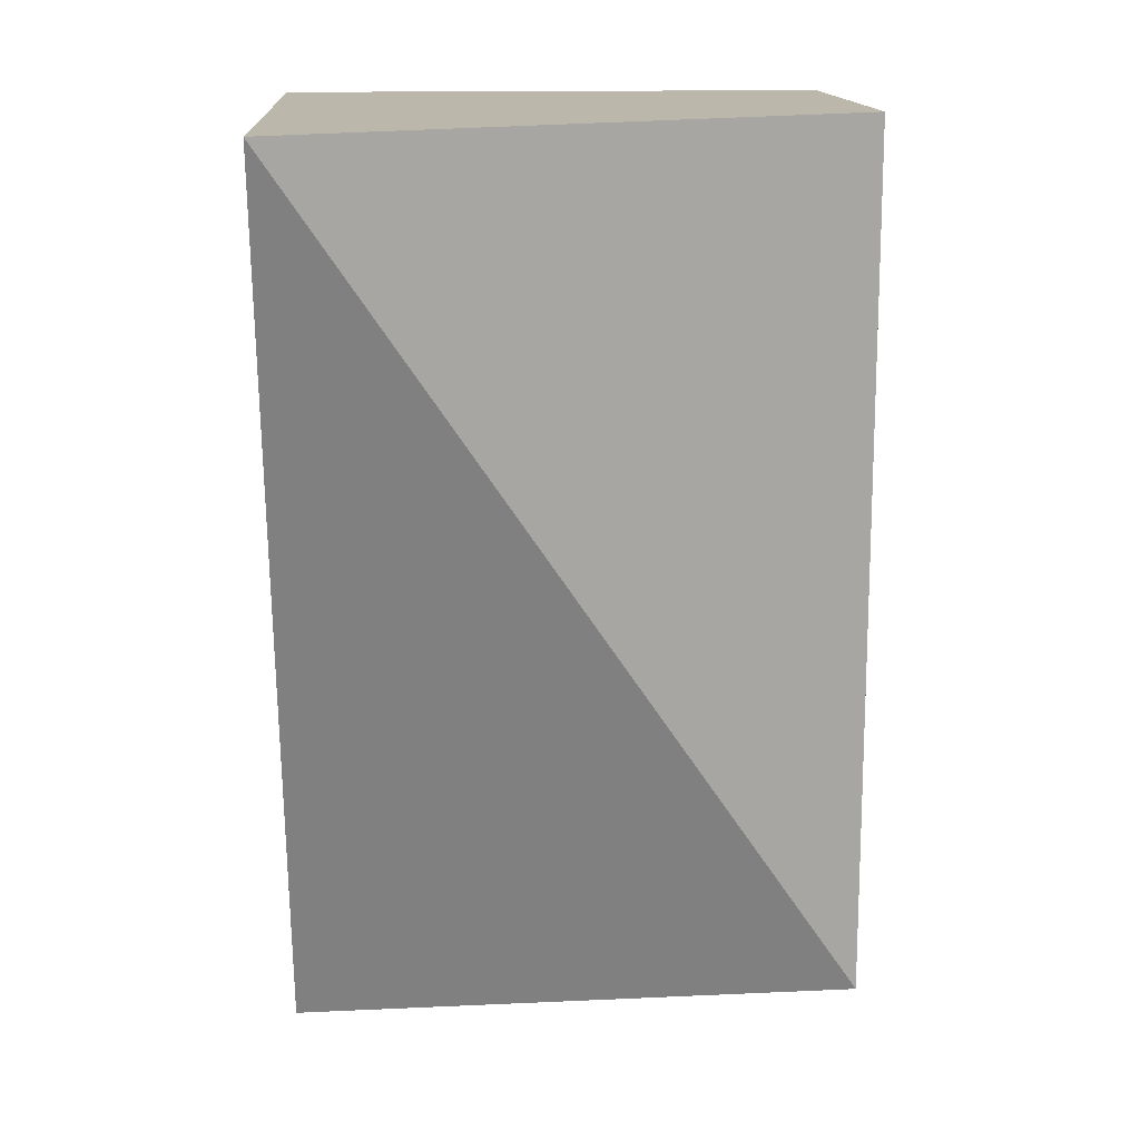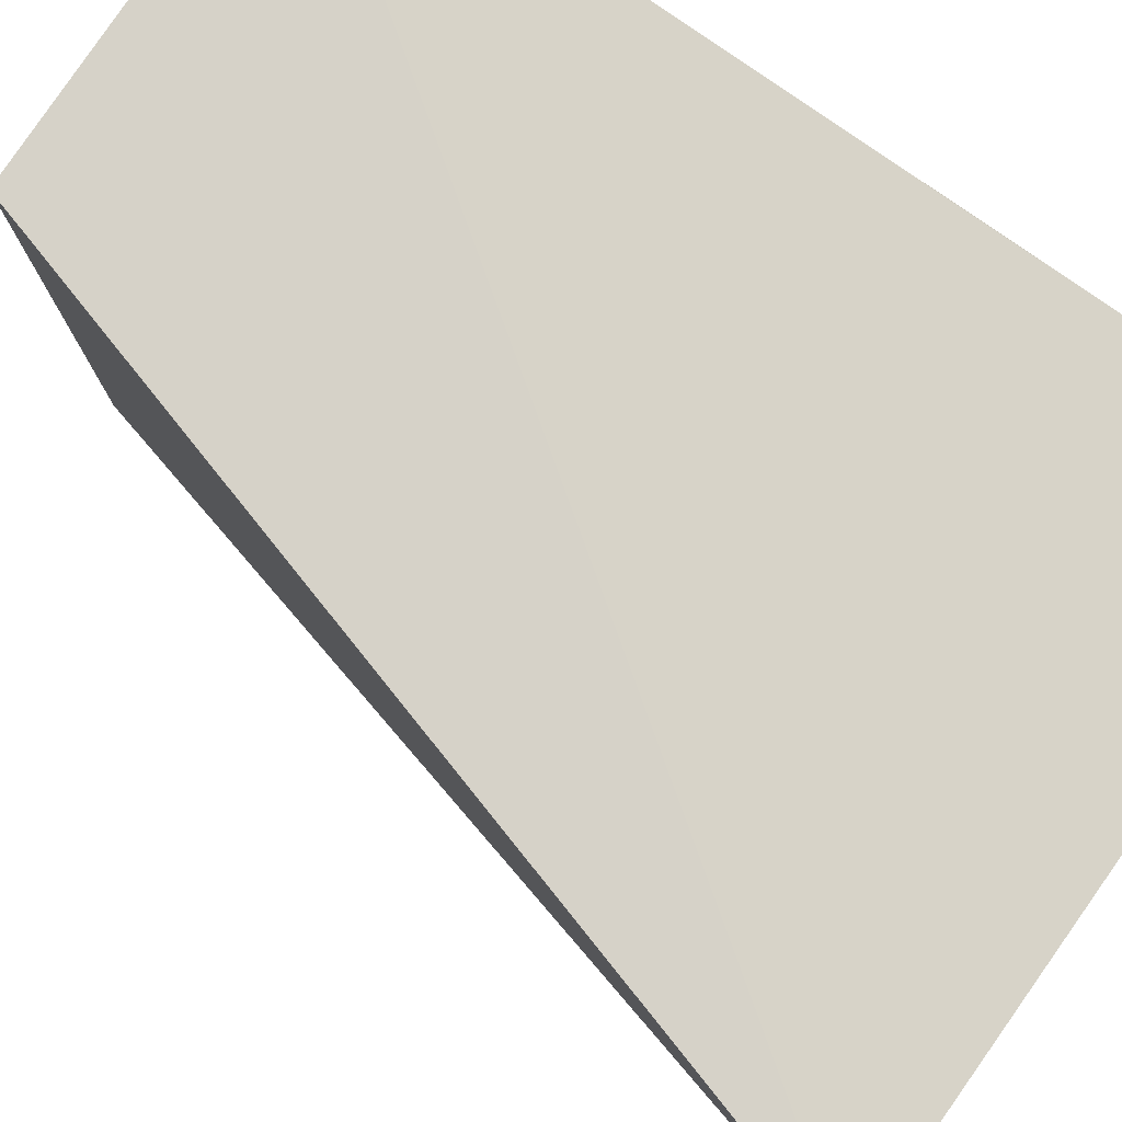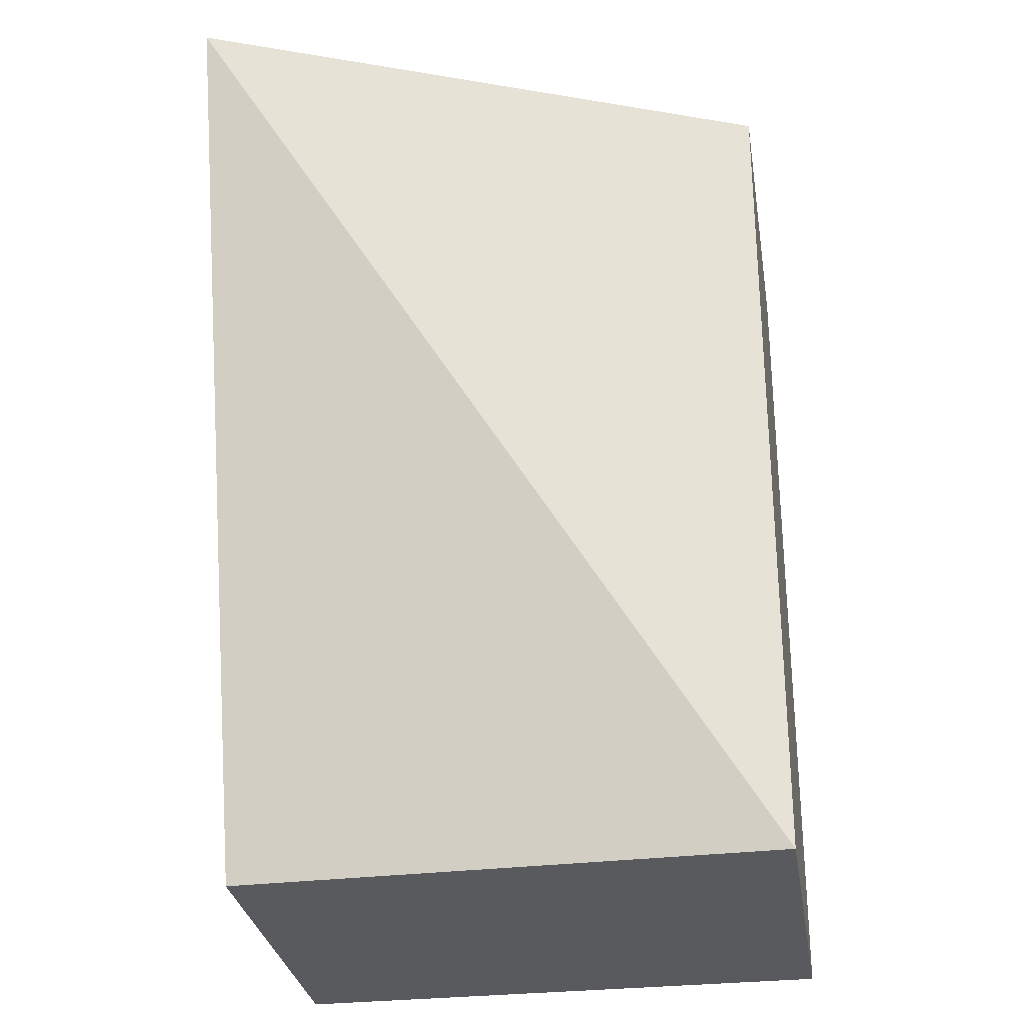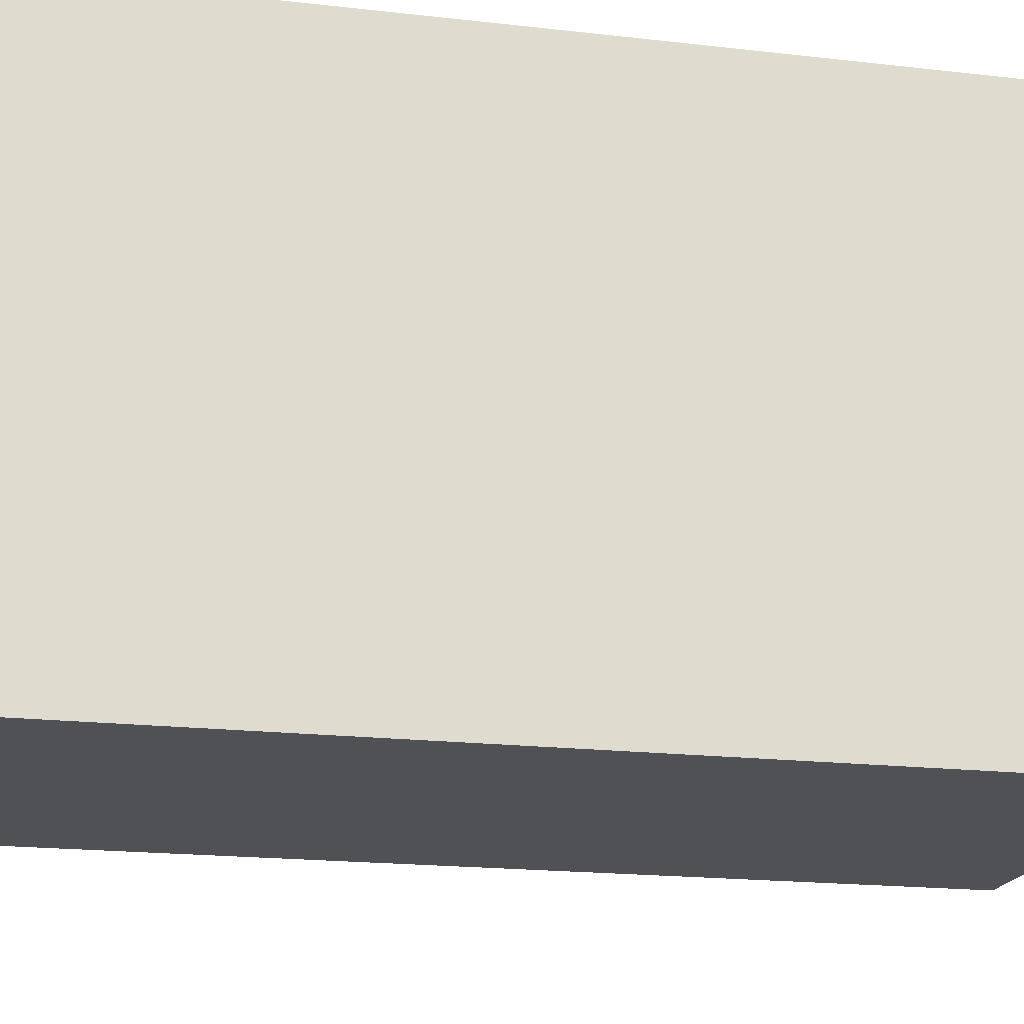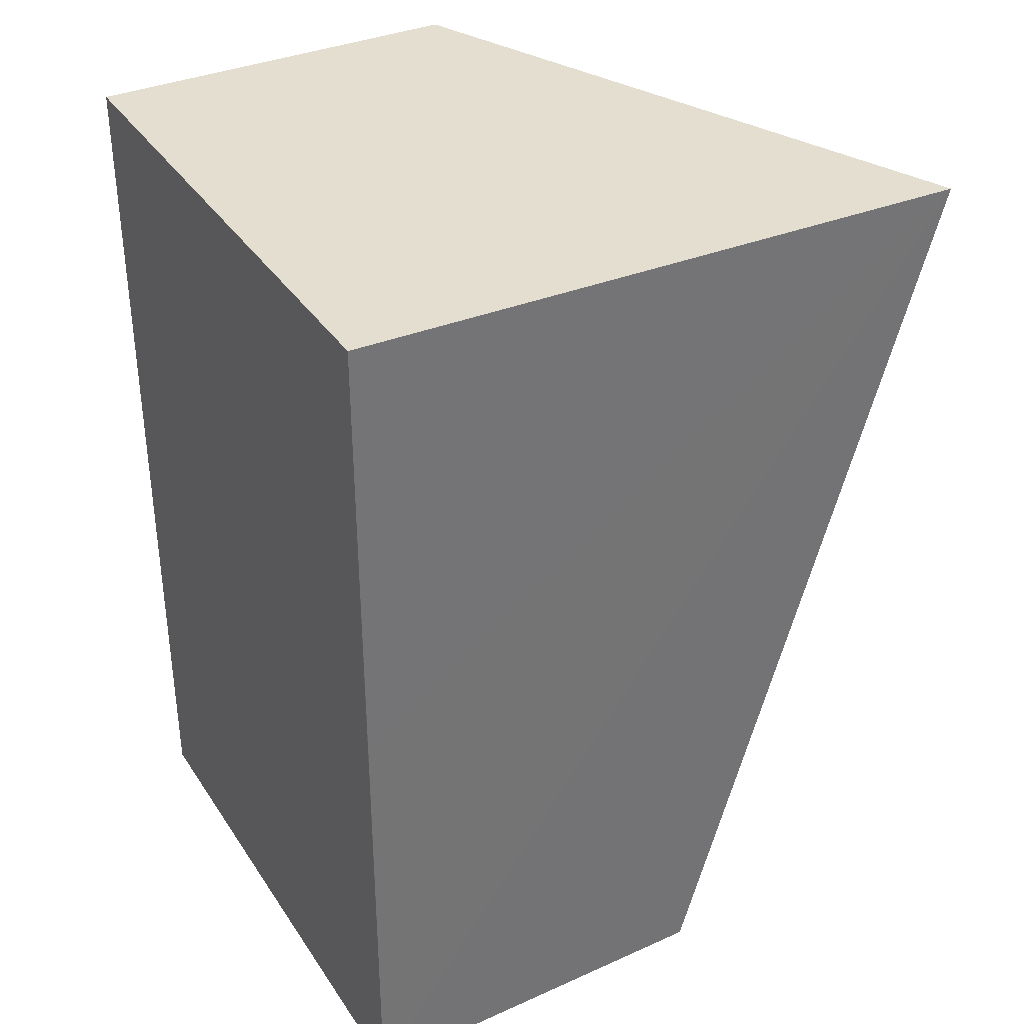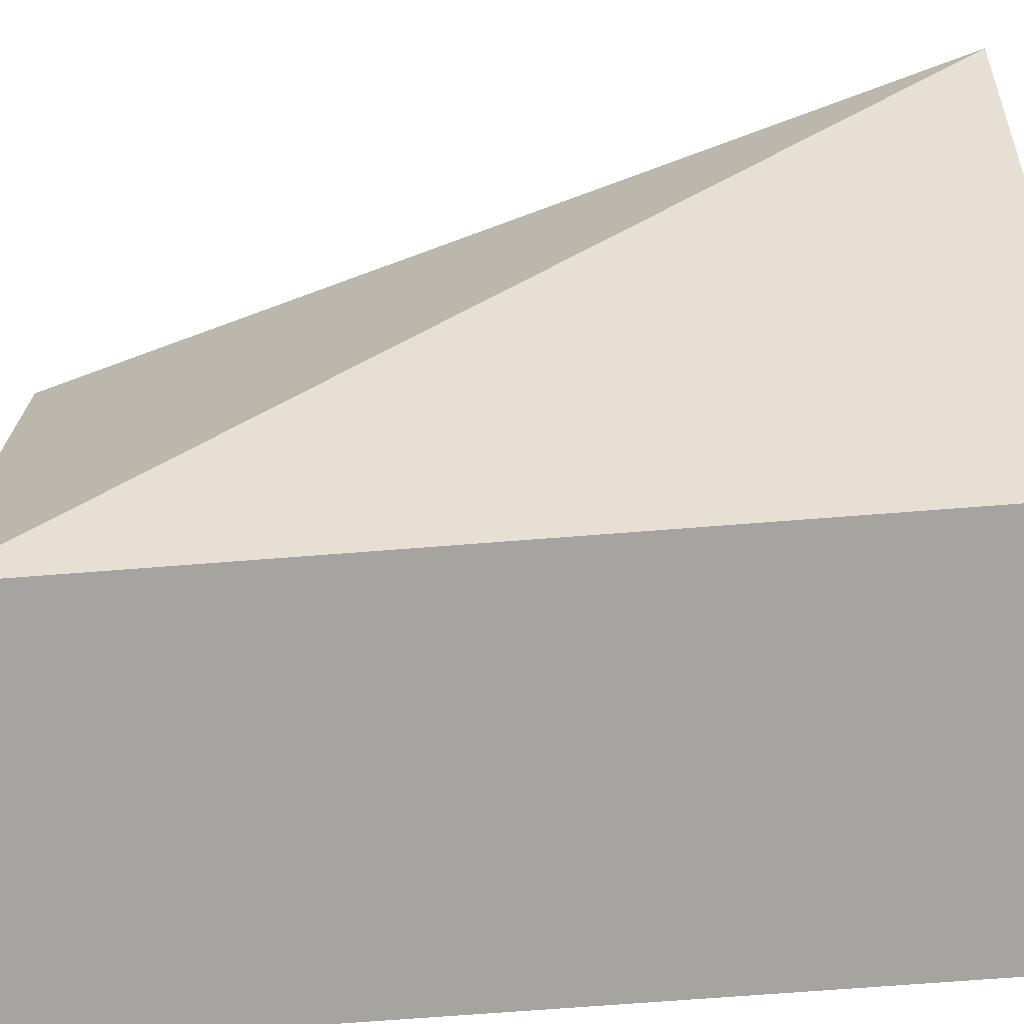
<metadata>
{"format":"obj","ext":"obj","renderer":"f3d","projection":"perspective","resolution":1024,"background":"white","views":[{"elev":14.2,"azim":85.9,"up":"+Y"},{"elev":78.0,"azim":125.4,"up":"+Z"},{"elev":-28.8,"azim":99.1,"up":"+Y"},{"elev":-19.9,"azim":-101.9,"up":"+Z"},{"elev":35.7,"azim":-29.2,"up":"+Y"},{"elev":-73.4,"azim":94.2,"up":"+Z"}]}
</metadata>
<code>
v 0.08567 0.0006634 0.2184
v 0.07104 -0.05069 0.2179
v 0.07097 -0.05027 0.1849
v 0.0492 0.0008082 0.1849
v 0.0492 0.0008082 0.2178
v 0.04908 -0.05124 0.1849
v 0.07117 0.0008082 0.1849
v 0.04918 -0.05145 0.2178
v 0.0492 -0.02482 0.2178
f 1 2 3
f 6 3 2
f 6 5 4
f 7 1 3
f 7 5 1
f 7 4 5
f 7 6 4
f 7 3 6
f 8 2 1
f 8 6 2
f 8 5 6
f 9 8 1
f 9 1 5
f 9 5 8

</code>
